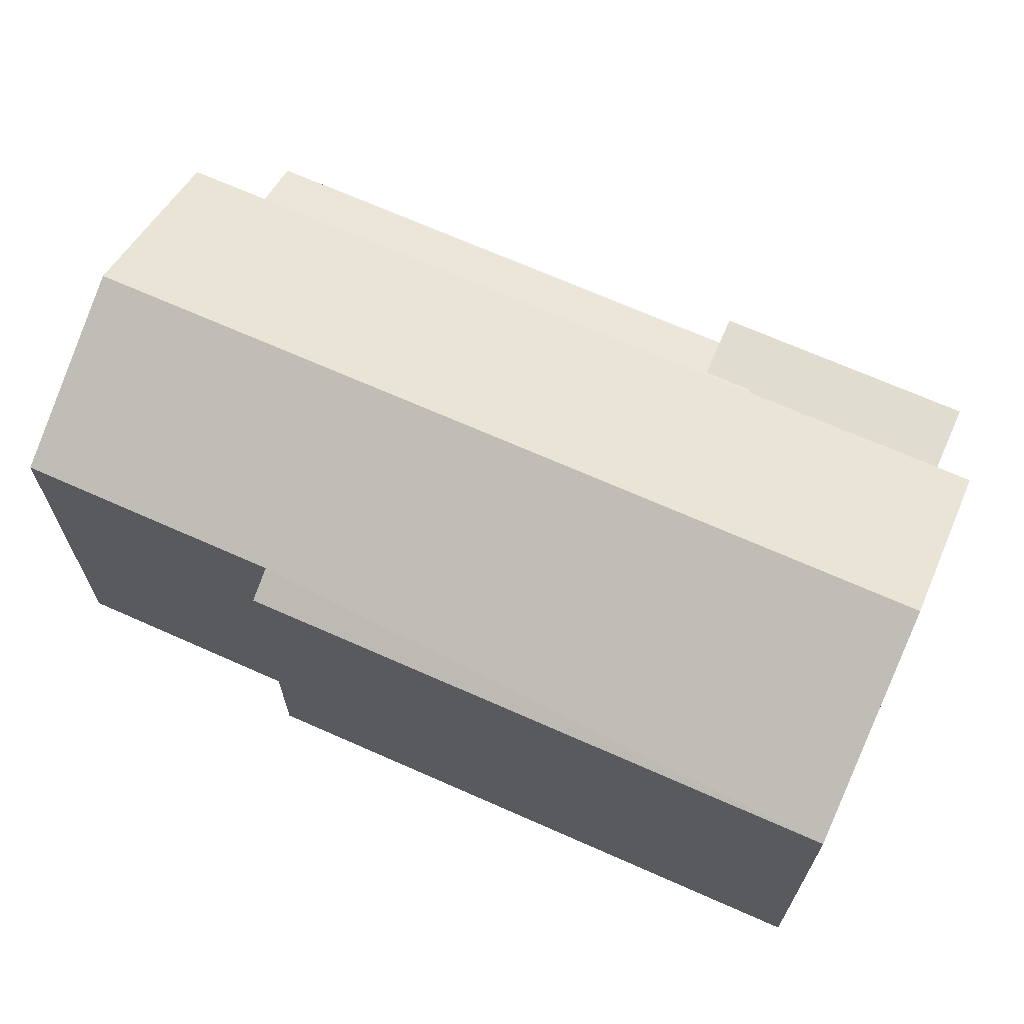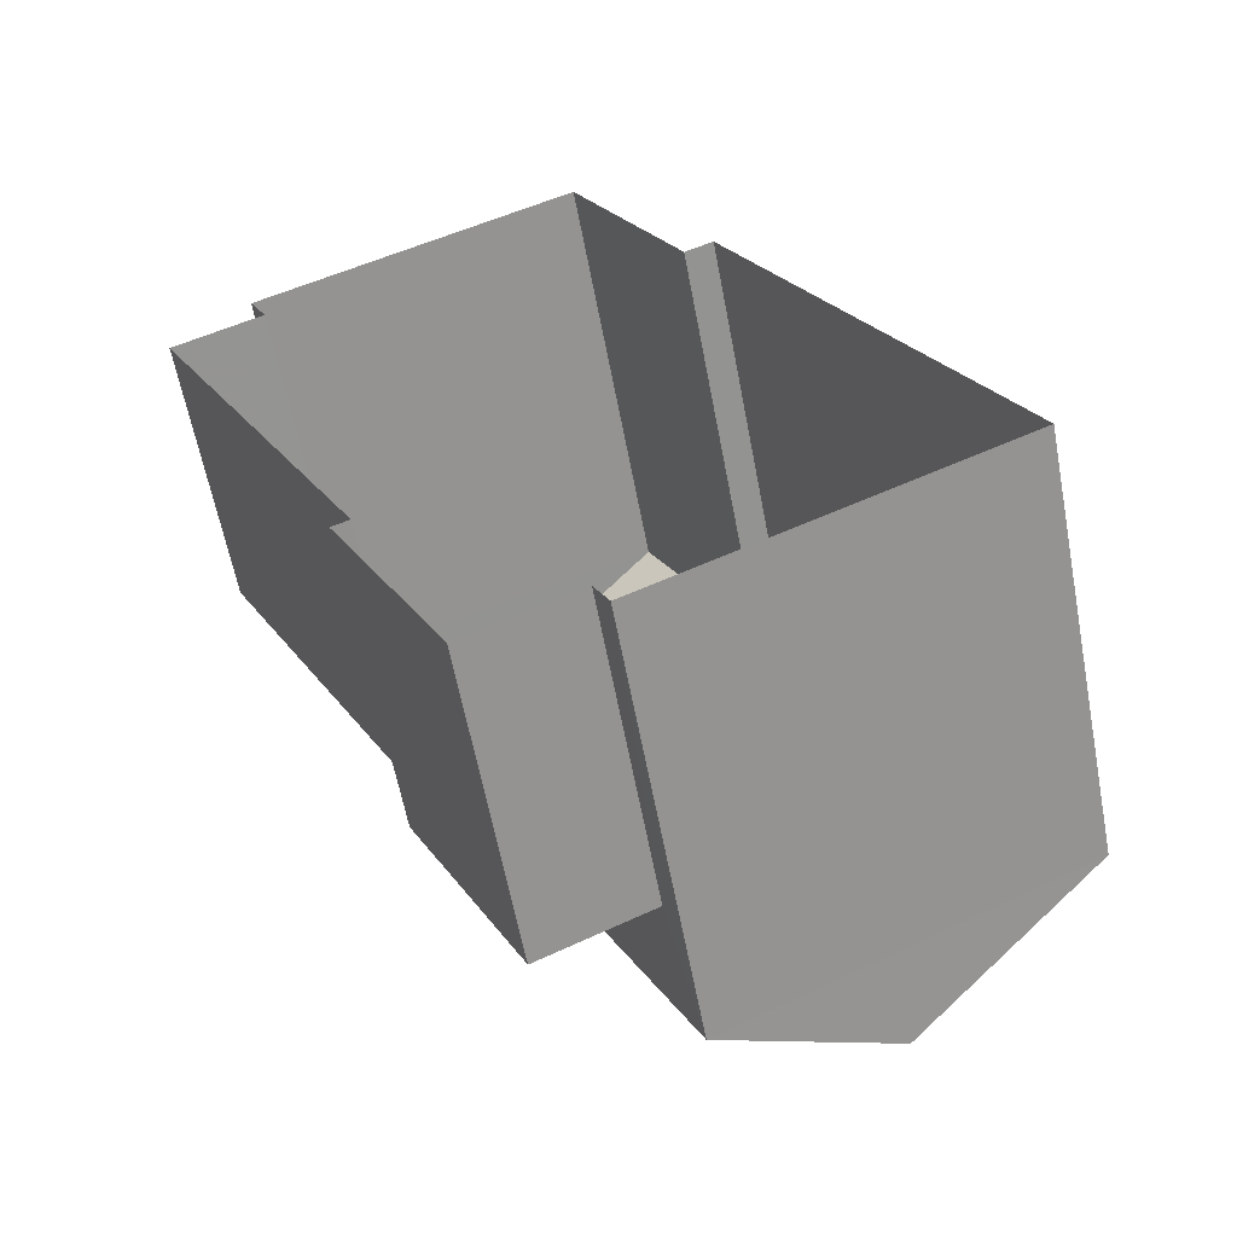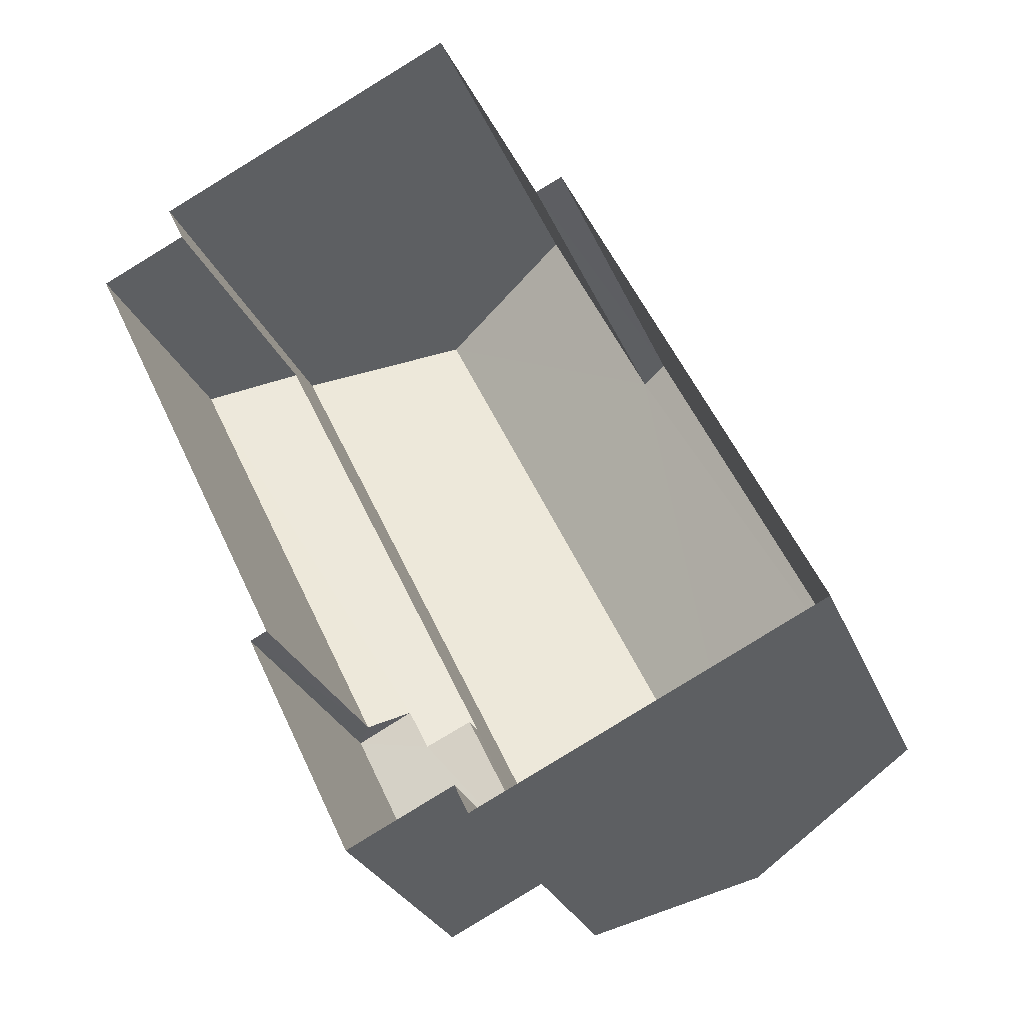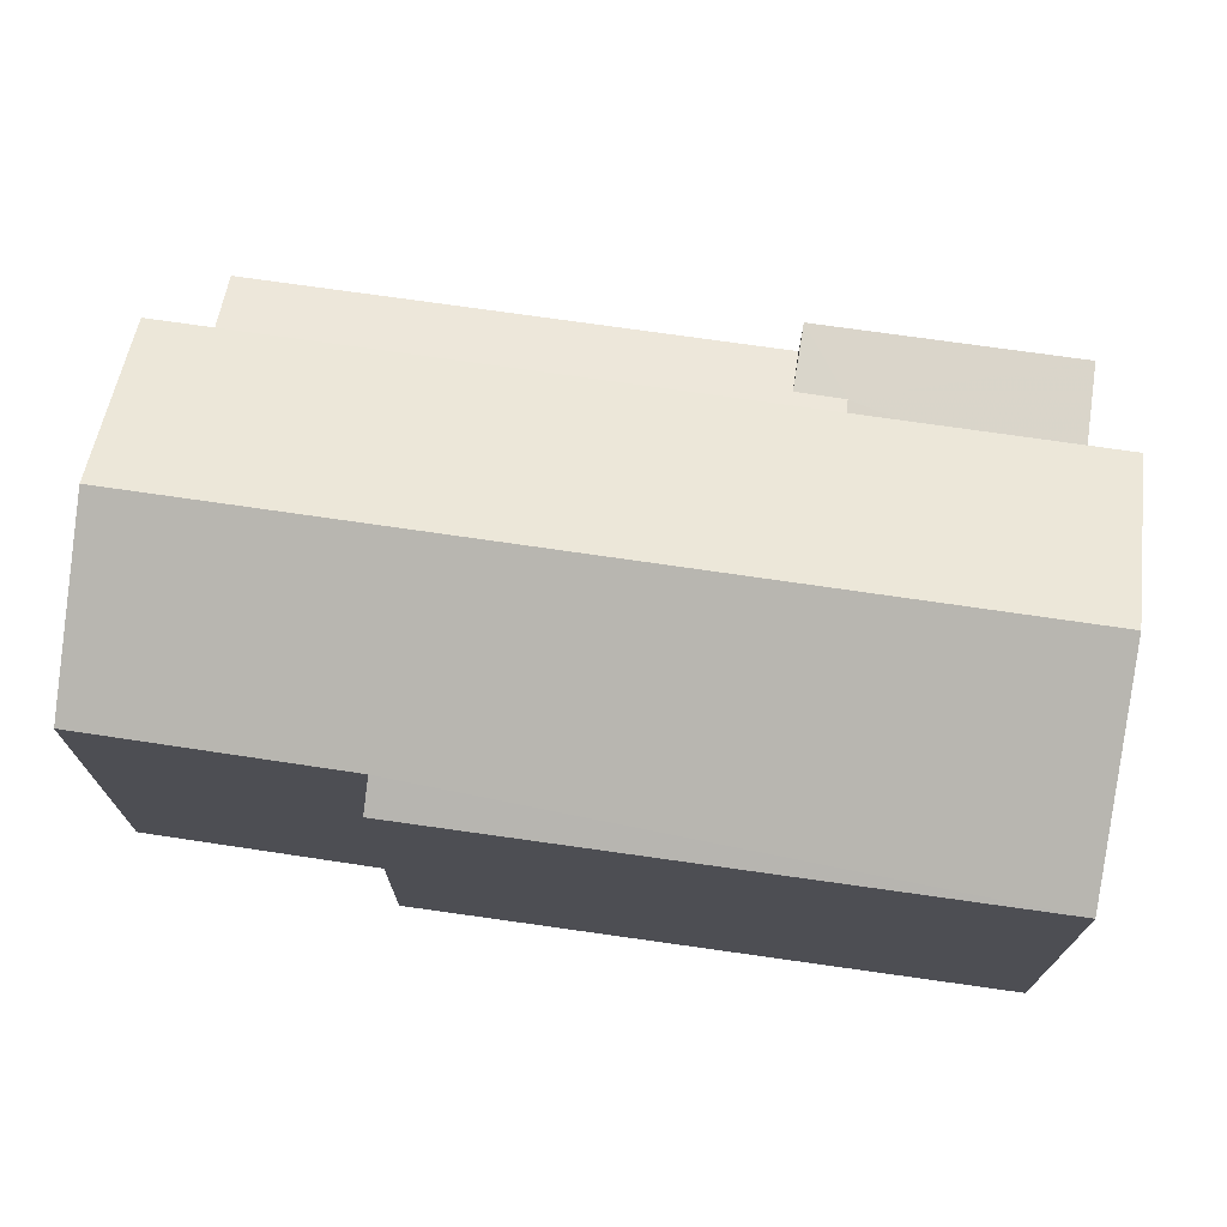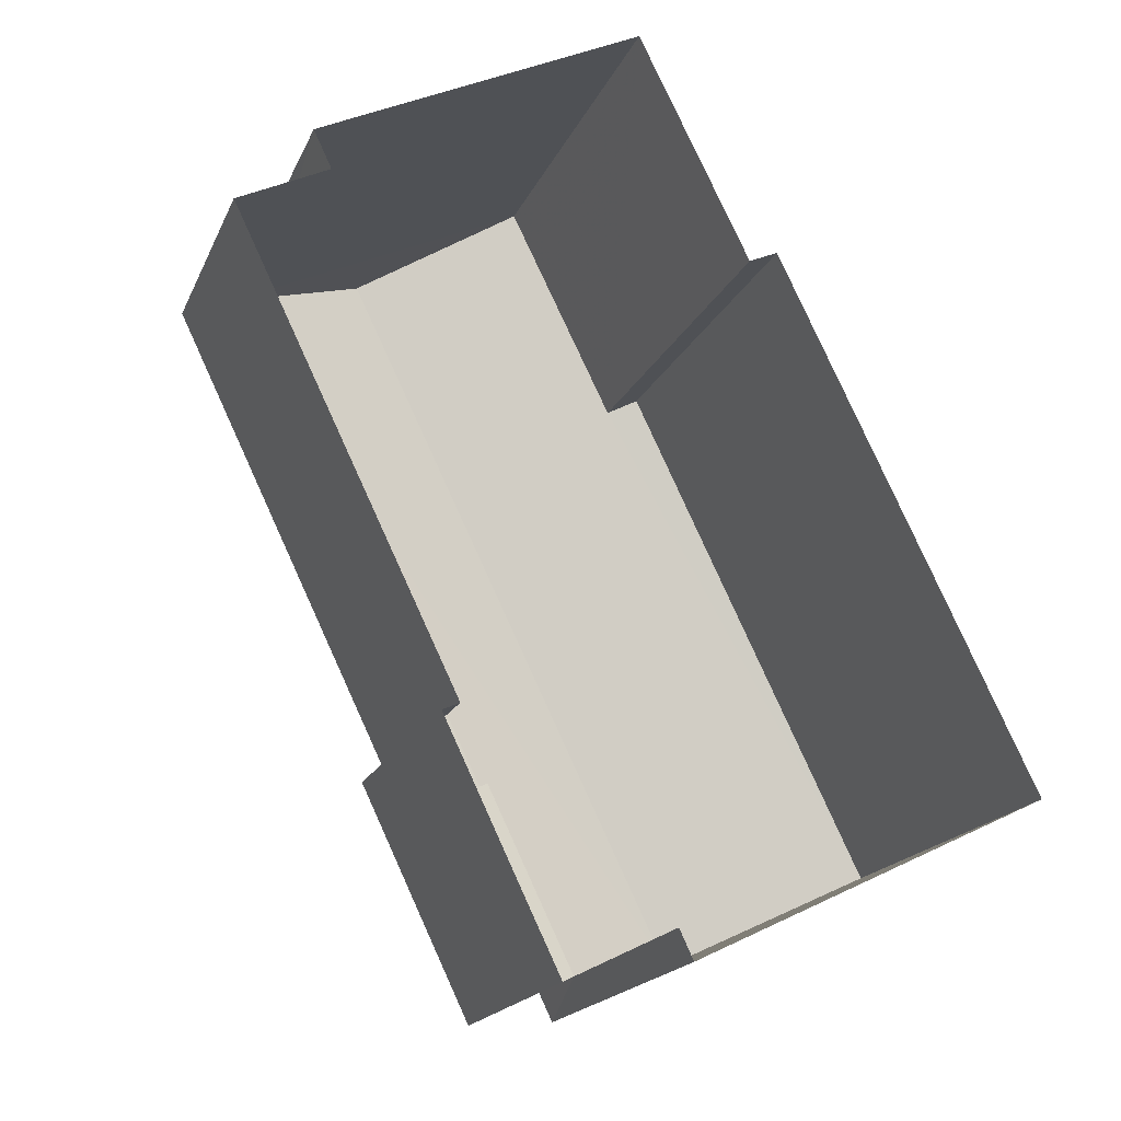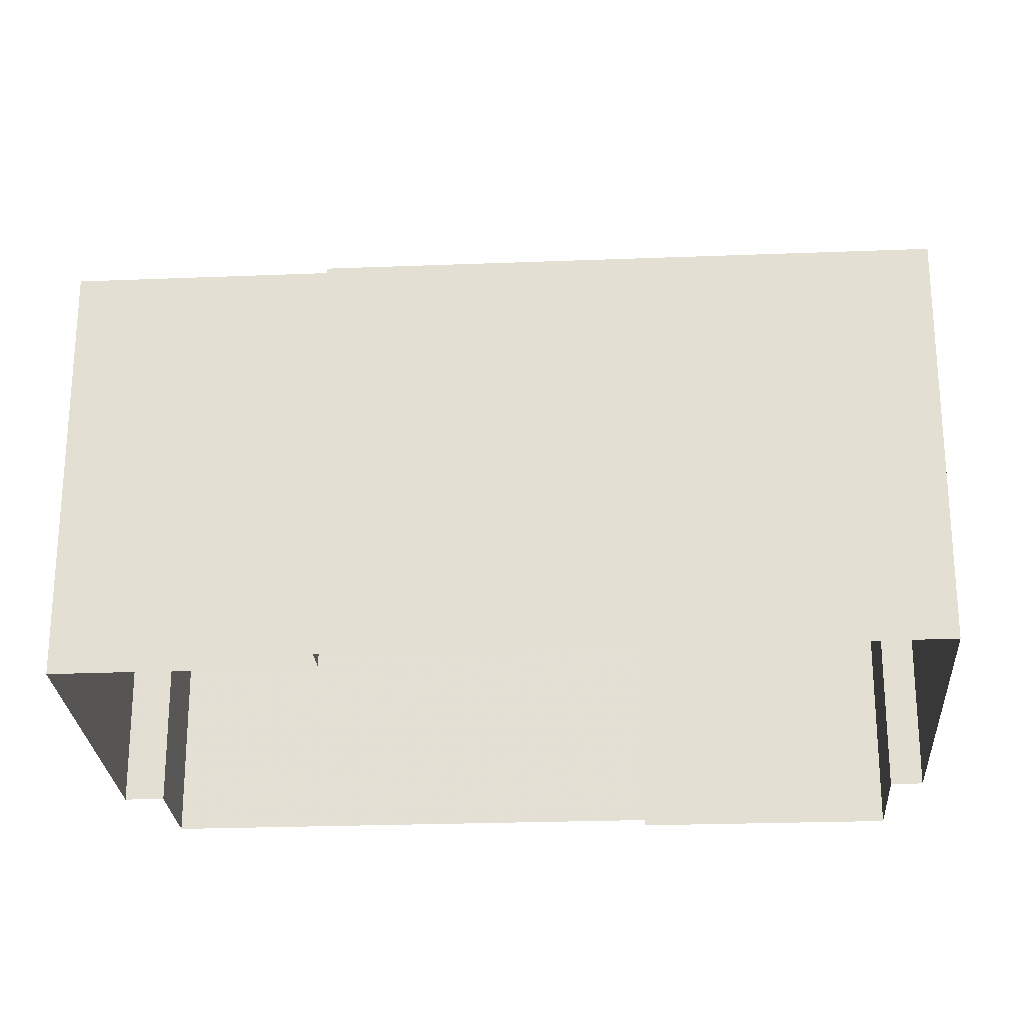
<metadata>
{"format":"obj","ext":"obj","renderer":"f3d","projection":"perspective","resolution":1024,"background":"white","views":[{"elev":69.7,"azim":-92.0,"up":"+Z"},{"elev":-61.6,"azim":-169.2,"up":"+Y"},{"elev":-27.2,"azim":-161.3,"up":"+Y"},{"elev":74.5,"azim":-107.6,"up":"+Z"},{"elev":-18.1,"azim":162.0,"up":"+Y"},{"elev":-25.6,"azim":-112.2,"up":"+Z"}]}
</metadata>
<code>
v -2.24e+05 -1.274e+05 16.96
v -2.24e+05 -1.274e+05 16.96
v -2.24e+05 -1.274e+05 16.96
v -2.24e+05 -1.274e+05 16.96
v -2.24e+05 -1.274e+05 16.96
v -2.24e+05 -1.274e+05 16.96
v -2.24e+05 -1.274e+05 16.96
v -2.24e+05 -1.274e+05 16.96
v -2.24e+05 -1.274e+05 16.96
v -2.24e+05 -1.274e+05 16.96
v -2.24e+05 -1.274e+05 16.96
v -2.24e+05 -1.274e+05 16.96
v -2.24e+05 -1.274e+05 21.3
v -2.24e+05 -1.274e+05 21.3
v -2.24e+05 -1.274e+05 21.3
v -2.24e+05 -1.274e+05 21.3
v -2.24e+05 -1.274e+05 21.3
v -2.24e+05 -1.274e+05 21.3
v -2.24e+05 -1.274e+05 24.38
v -2.24e+05 -1.274e+05 23
v -2.24e+05 -1.274e+05 24.38
v -2.24e+05 -1.274e+05 23
v -2.24e+05 -1.274e+05 20.98
v -2.24e+05 -1.274e+05 20.98
v -2.24e+05 -1.274e+05 21.67
v -2.24e+05 -1.274e+05 21.67
v -2.24e+05 -1.274e+05 23.21
v -2.24e+05 -1.274e+05 23
v -2.24e+05 -1.274e+05 23.21
v -2.24e+05 -1.274e+05 23
f 1 2 3
f 2 4 5
f 6 3 7
f 6 7 8
f 9 10 11
f 10 5 11
f 12 7 10
f 7 3 2
f 7 2 5
f 7 5 10
f 13 14 15
f 14 16 15
f 15 17 18
f 15 16 17
f 19 20 21
f 19 22 20
f 23 24 18
f 24 25 18
f 18 26 15
f 18 25 26
f 21 27 19
f 19 27 28
f 21 29 27
f 28 27 30
f 30 2 28
f 30 4 2
f 30 5 4
f 30 27 5
f 10 24 12
f 10 25 24
f 8 23 17
f 17 23 18
f 7 23 8
f 2 1 28
f 28 22 19
f 28 1 22
f 3 14 1
f 22 1 14
f 22 26 20
f 9 25 10
f 20 25 9
f 14 13 26
f 26 25 20
f 22 14 26
f 9 11 20
f 20 29 21
f 20 11 29
f 14 6 16
f 14 3 6
f 13 15 26
f 27 11 5
f 27 29 11
f 17 6 8
f 17 16 6
f 23 12 24
f 23 7 12

</code>
